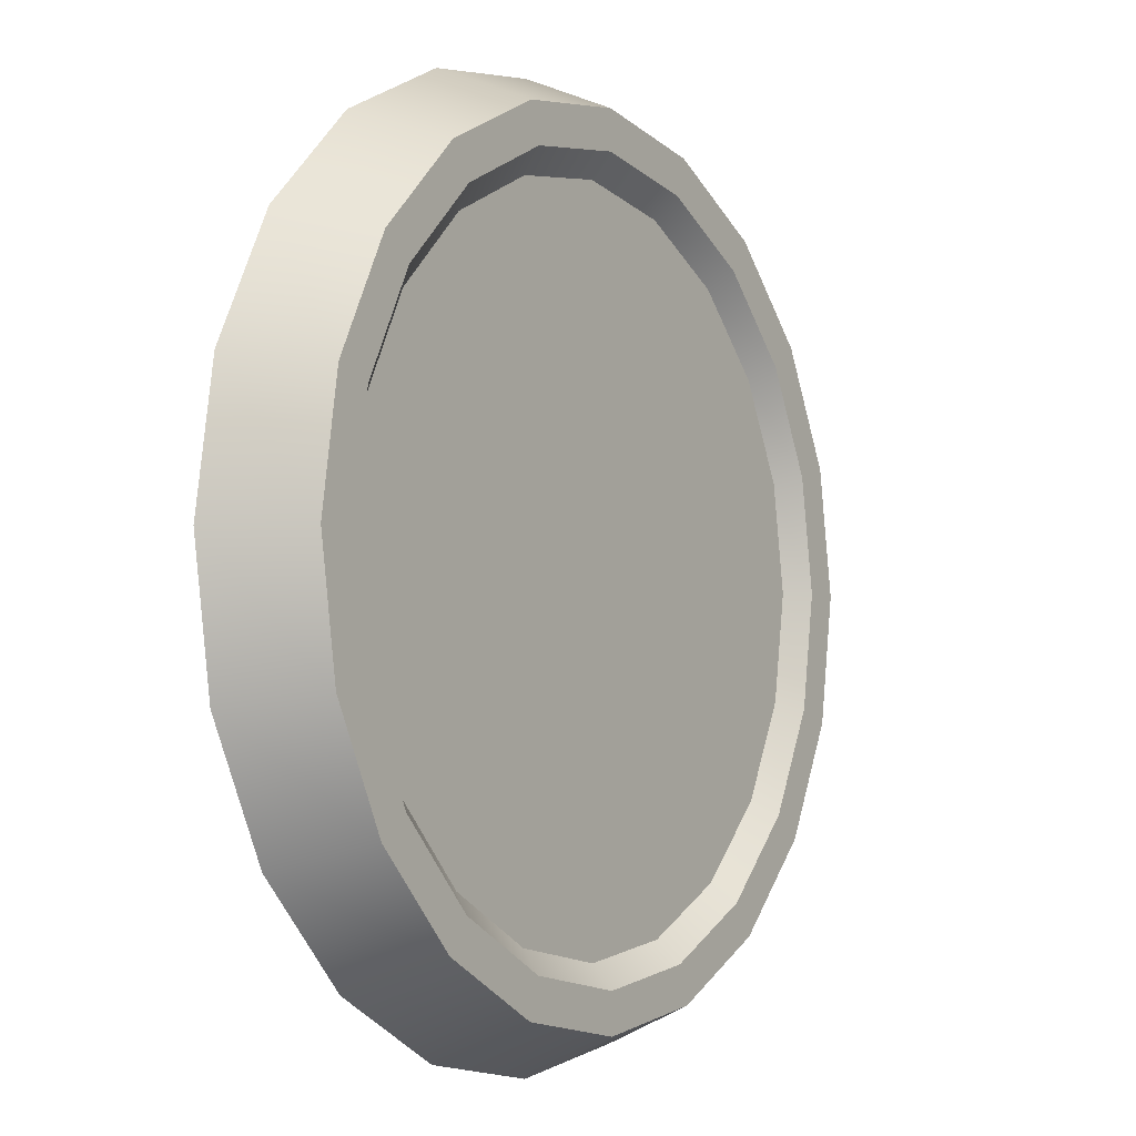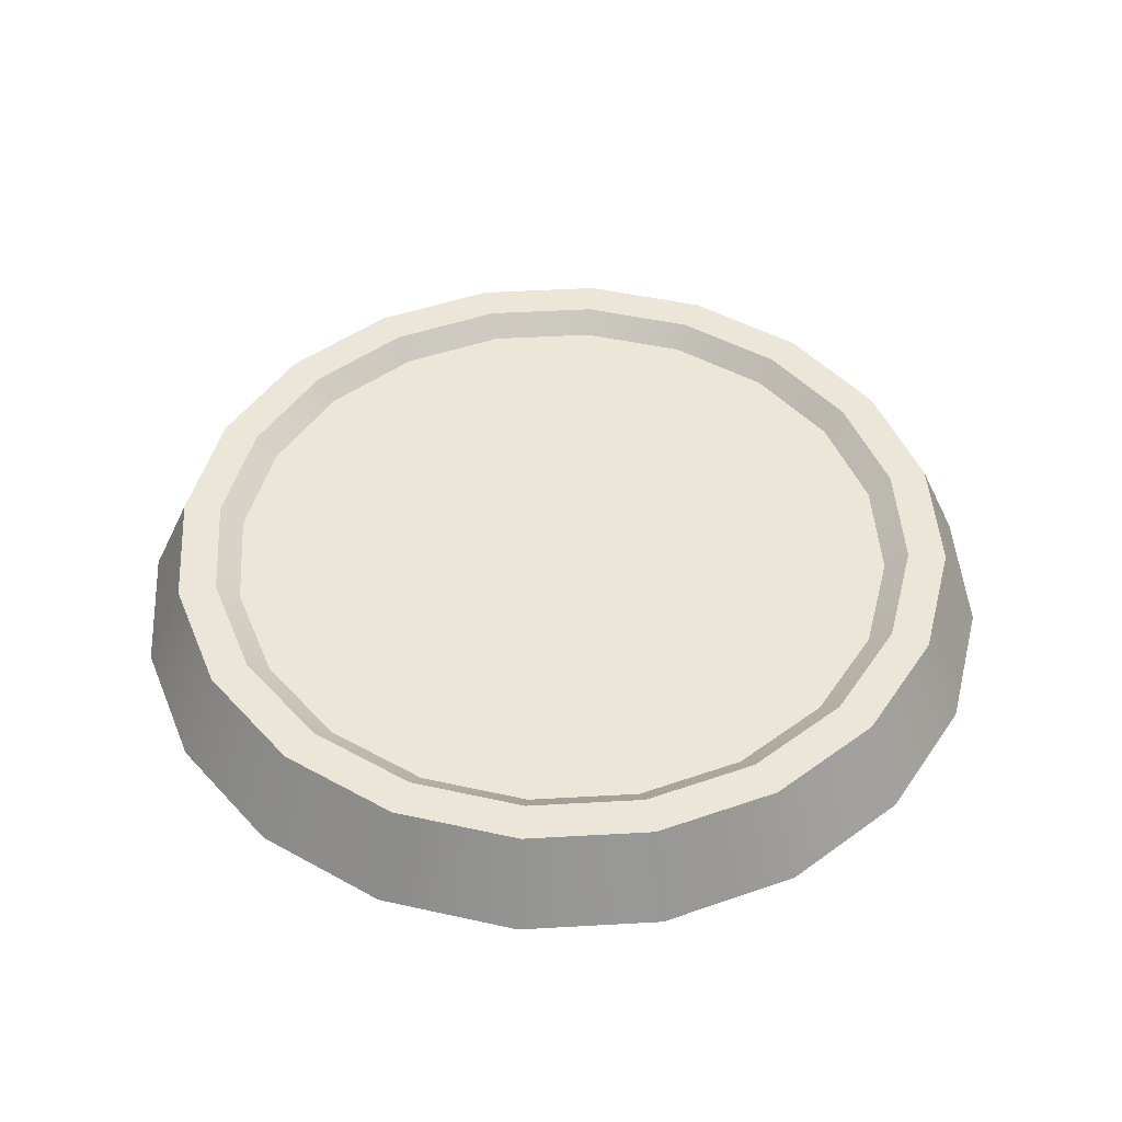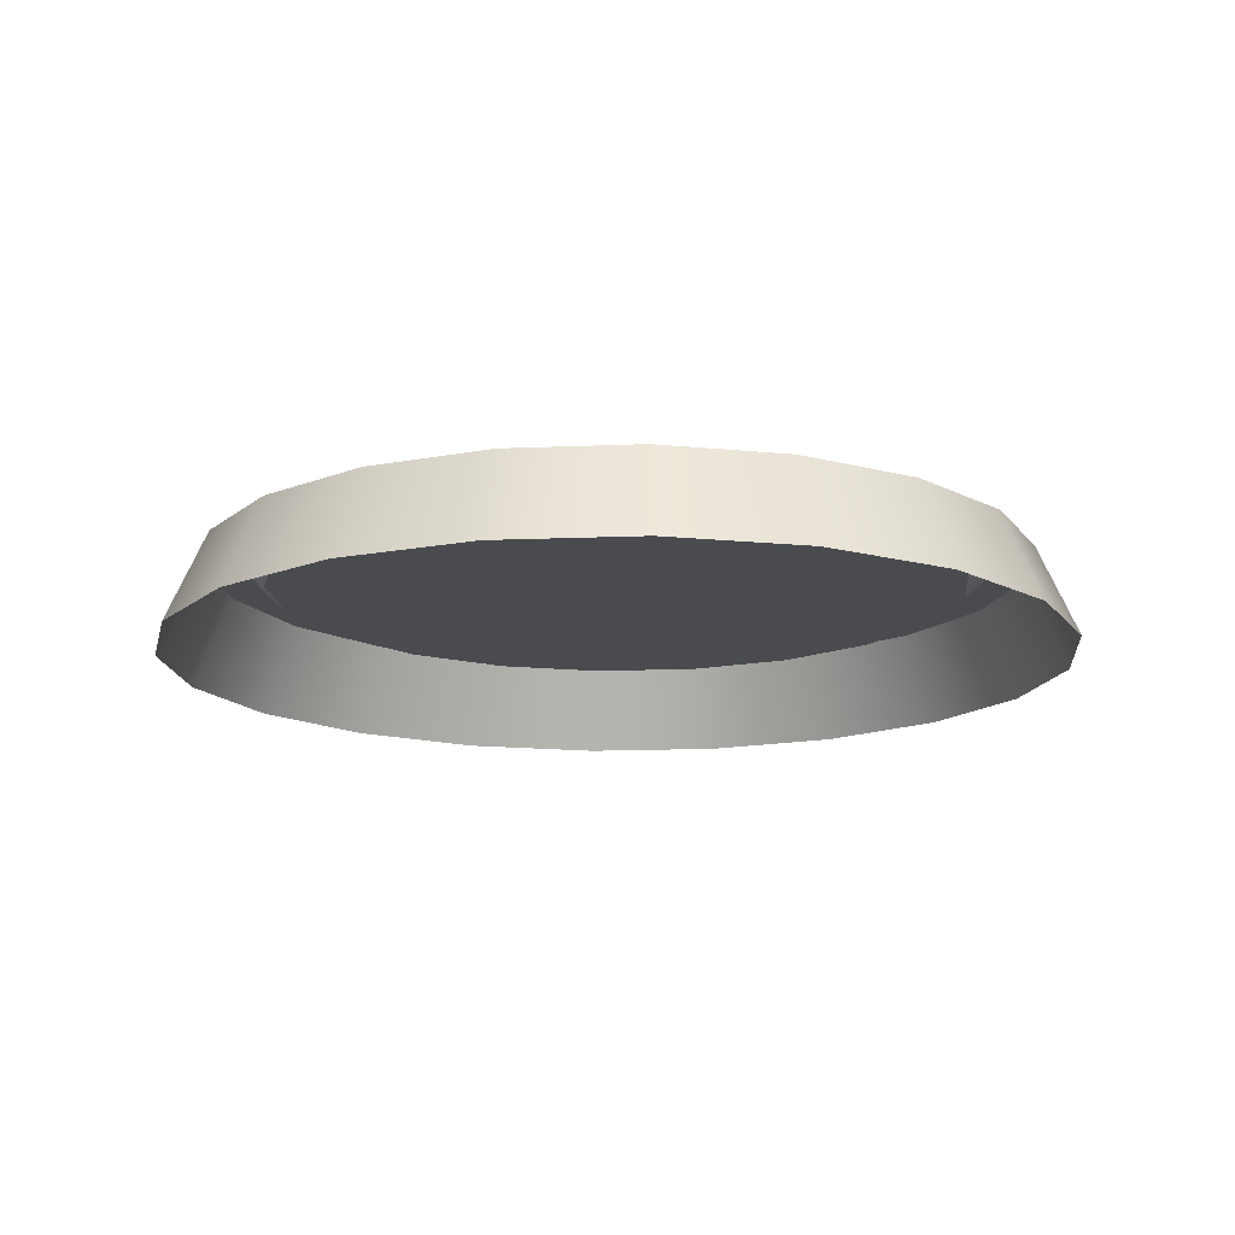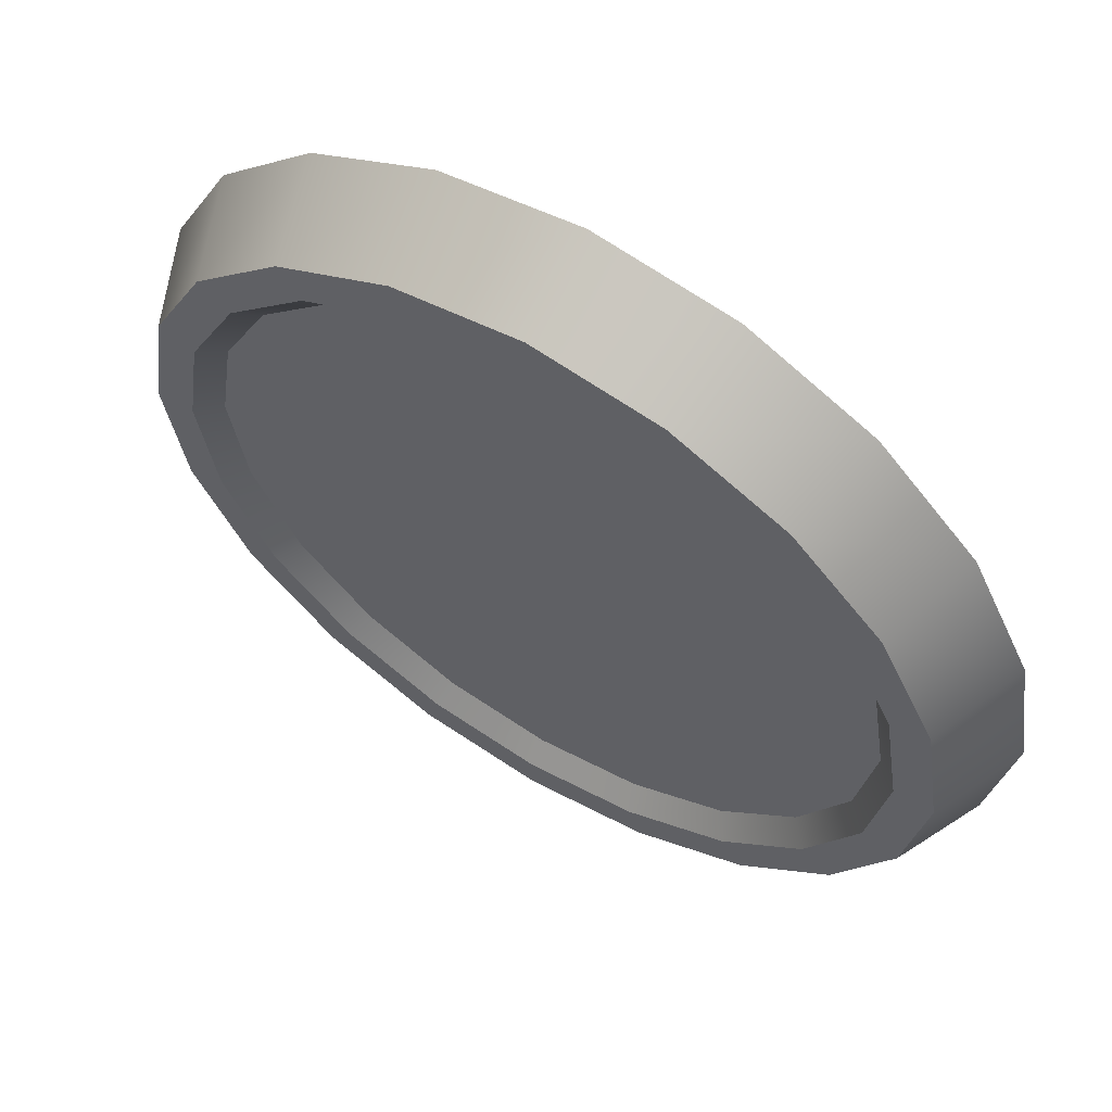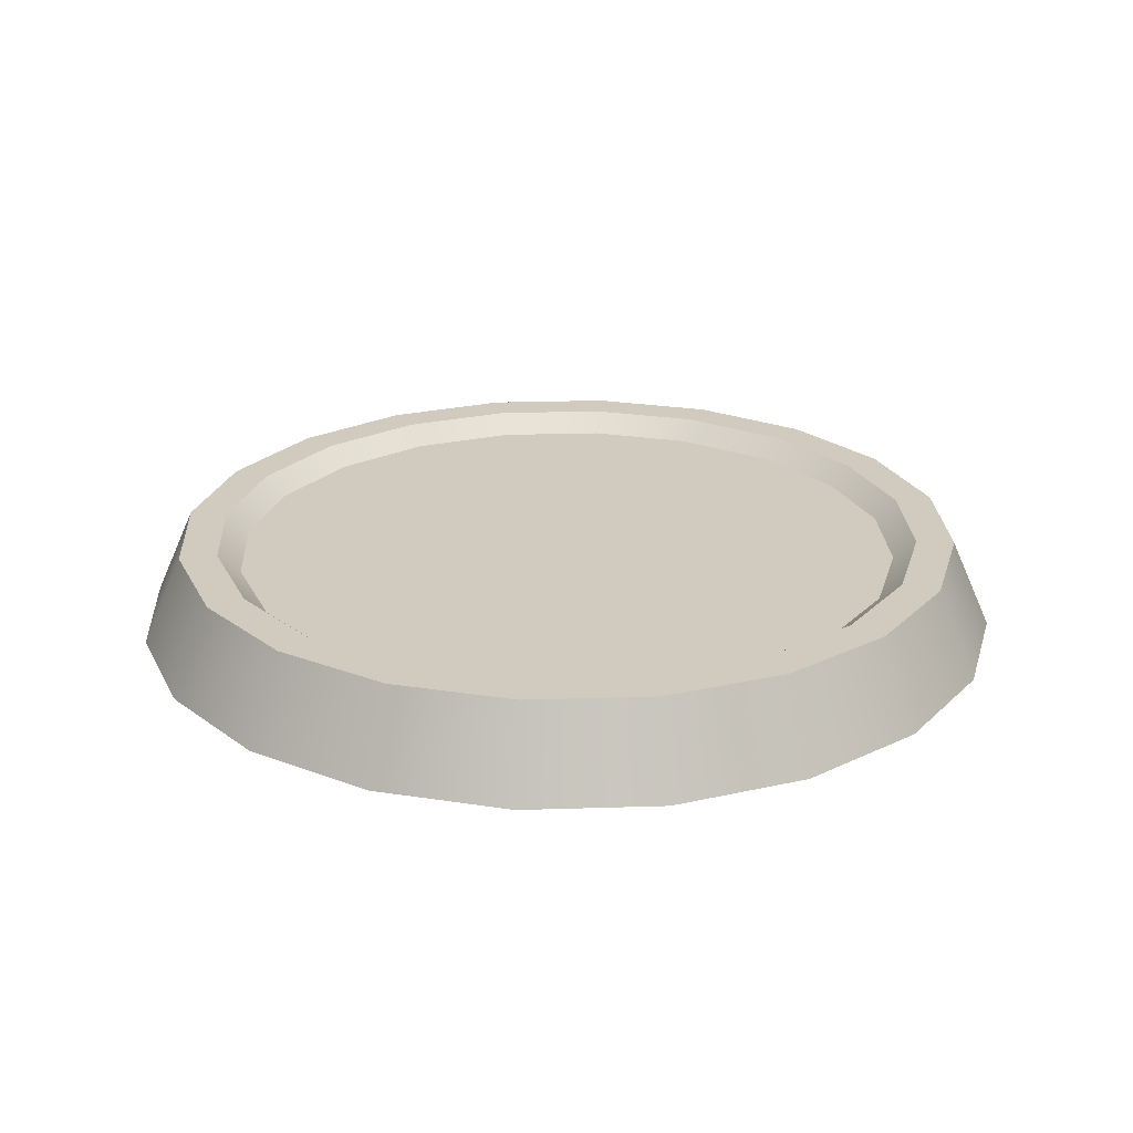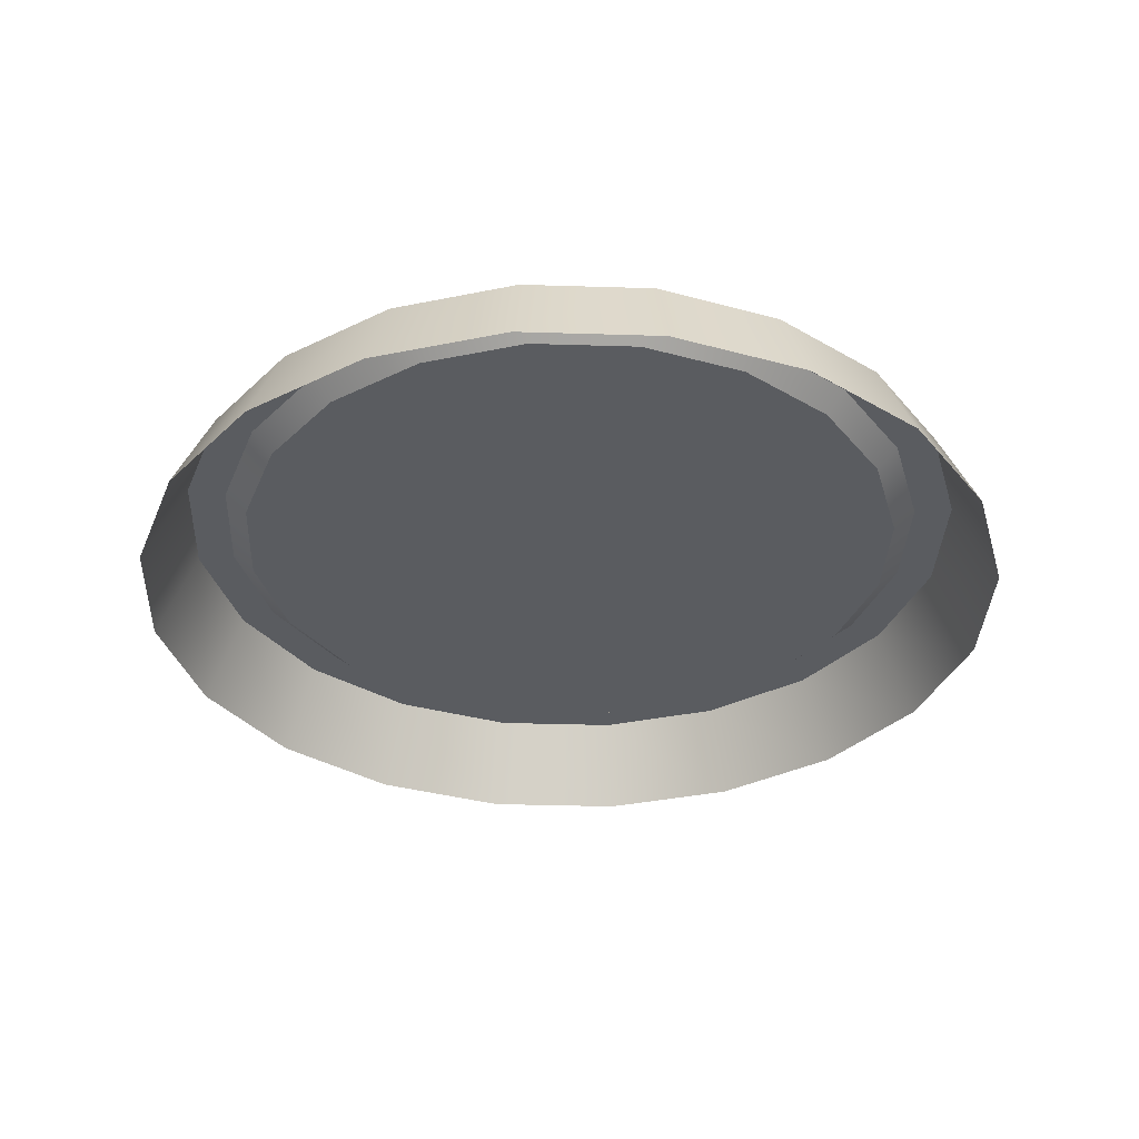
<metadata>
{"format":"obj","ext":"obj","renderer":"f3d","projection":"perspective","resolution":1024,"background":"white","views":[{"elev":-5.3,"azim":123.3,"up":"+Z"},{"elev":46.3,"azim":-12.7,"up":"+Y"},{"elev":-14.2,"azim":-75.7,"up":"+Y"},{"elev":61.1,"azim":-148.5,"up":"+Z"},{"elev":23.5,"azim":-102.1,"up":"+Y"},{"elev":-34.2,"azim":42.6,"up":"+Y"}]}
</metadata>
<code>
v  62.56 0 0
v  59.5 0 -19.33
v  54.15 12.67 -17.59
v  56.94 12.67 0
v  50.61 0 -36.77
v  46.06 12.67 -33.47
v  36.77 0 -50.61
v  33.47 12.67 -46.06
v  19.33 0 -59.5
v  17.59 12.67 -54.15
v  -0 0 -62.56
v  -0 12.67 -56.94
v  -19.33 0 -59.5
v  -17.59 12.67 -54.15
v  -36.77 0 -50.61
v  -33.47 12.67 -46.06
v  -50.61 0 -36.77
v  -46.06 12.67 -33.47
v  -59.5 0 -19.33
v  -54.15 12.67 -17.59
v  -62.56 0 0
v  -56.94 12.67 0
v  -59.5 0 19.33
v  -54.15 12.67 17.59
v  -50.61 0 36.77
v  -46.06 12.67 33.47
v  -36.77 0 50.61
v  -33.47 12.67 46.06
v  -19.33 0 59.5
v  -17.59 12.67 54.15
v  0.0001 0 62.56
v  0.0001 12.67 56.94
v  19.33 0 59.5
v  17.59 12.67 54.15
v  36.77 0 50.61
v  33.47 12.67 46.06
v  50.61 0 36.77
v  46.06 12.67 33.47
v  59.5 0 19.33
v  54.15 12.67 17.59
v  45.9 9.908 14.91
v  48.26 9.908 0
v  45.9 9.908 -14.91
v  39.04 9.908 -28.37
v  28.37 9.908 -39.04
v  14.91 9.908 -45.9
v  -0 9.908 -48.26
v  -14.91 9.908 -45.9
v  -28.37 9.908 -39.04
v  -39.04 9.908 -28.37
v  -45.9 9.908 -14.91
v  -48.26 9.908 0
v  -45.9 9.908 14.91
v  -39.04 9.908 28.37
v  -28.37 9.908 39.04
v  -14.91 9.908 45.9
v  0 9.908 48.26
v  14.91 9.908 45.9
v  28.37 9.908 39.04
v  39.04 9.908 28.37
v  48.95 12.67 -15.9
v  51.46 12.67 0
v  41.64 12.67 -30.25
v  30.25 12.67 -41.64
v  15.9 12.67 -48.95
v  -0 12.67 -51.46
v  -15.9 12.67 -48.95
v  -30.25 12.67 -41.64
v  -41.64 12.67 -30.25
v  -48.95 12.67 -15.9
v  -51.46 12.67 0
v  -48.95 12.67 15.9
v  -41.64 12.67 30.25
v  -30.25 12.67 41.64
v  -15.9 12.67 48.95
v  0 12.67 51.46
v  15.9 12.67 48.95
v  30.25 12.67 41.64
v  41.64 12.67 30.25
v  48.95 12.67 15.9
o Rotator
g Rotator
f 1 2 3 4
f 2 5 6 3
f 5 7 8 6
f 7 9 10 8
f 9 11 12 10
f 11 13 14 12
f 13 15 16 14
f 15 17 18 16
f 17 19 20 18
f 19 21 22 20
f 21 23 24 22
f 23 25 26 24
f 25 27 28 26
f 27 29 30 28
f 29 31 32 30
f 31 33 34 32
f 33 35 36 34
f 35 37 38 36
f 37 39 40 38
f 39 1 4 40
f 41 42 43 44 45 46 47 48 49 50 51 52 53 54 55 56 57 58 59 60
f 4 3 61 62
f 3 6 63 61
f 6 8 64 63
f 8 10 65 64
f 10 12 66 65
f 12 14 67 66
f 14 16 68 67
f 16 18 69 68
f 18 20 70 69
f 20 22 71 70
f 22 24 72 71
f 24 26 73 72
f 26 28 74 73
f 28 30 75 74
f 30 32 76 75
f 32 34 77 76
f 34 36 78 77
f 36 38 79 78
f 38 40 80 79
f 40 4 62 80
f 62 61 43 42
f 61 63 44 43
f 63 64 45 44
f 64 65 46 45
f 65 66 47 46
f 66 67 48 47
f 67 68 49 48
f 68 69 50 49
f 69 70 51 50
f 70 71 52 51
f 71 72 53 52
f 72 73 54 53
f 73 74 55 54
f 74 75 56 55
f 75 76 57 56
f 76 77 58 57
f 77 78 59 58
f 78 79 60 59
f 79 80 41 60
f 80 62 42 41

</code>
